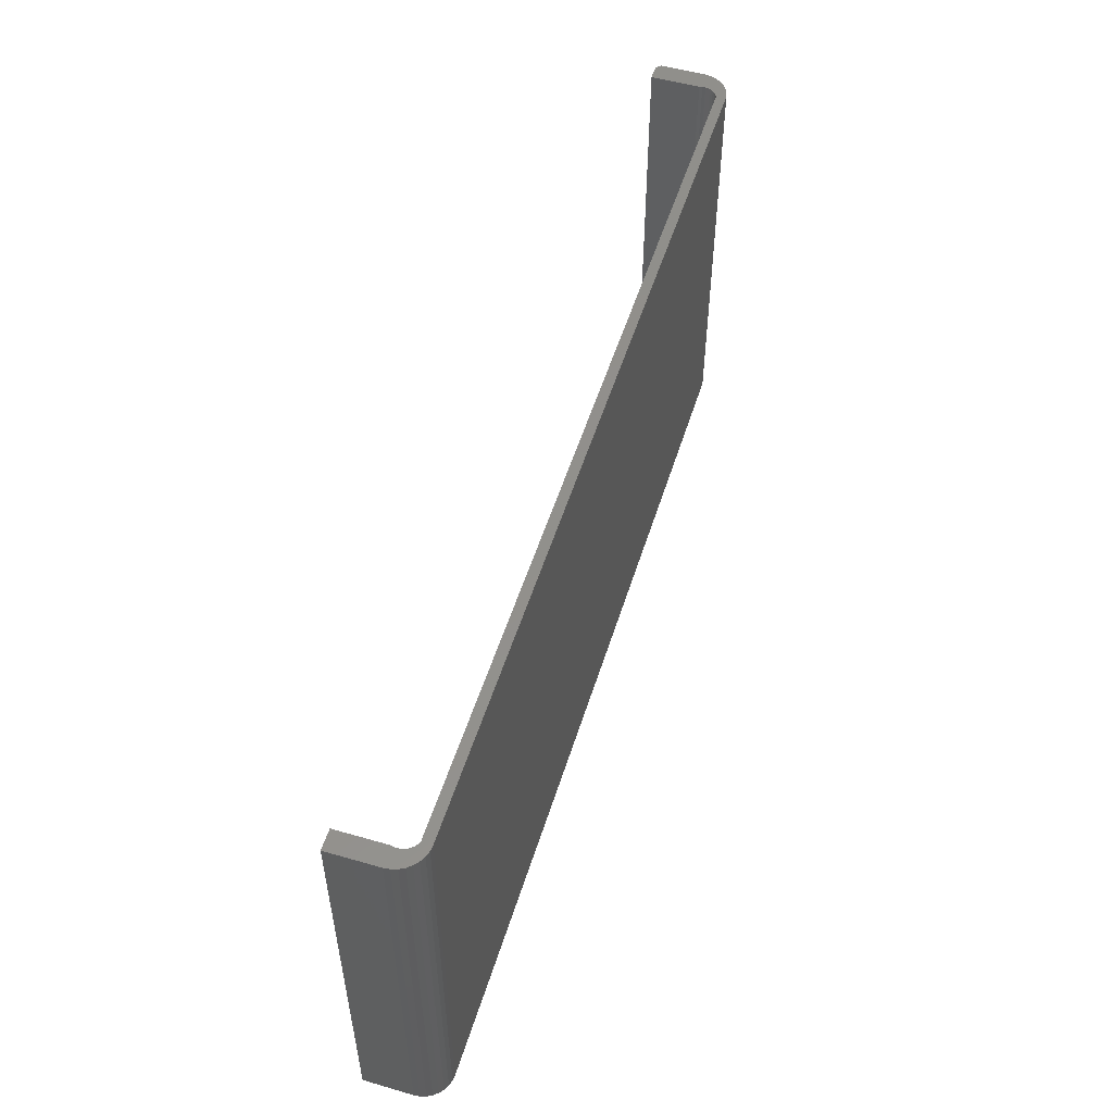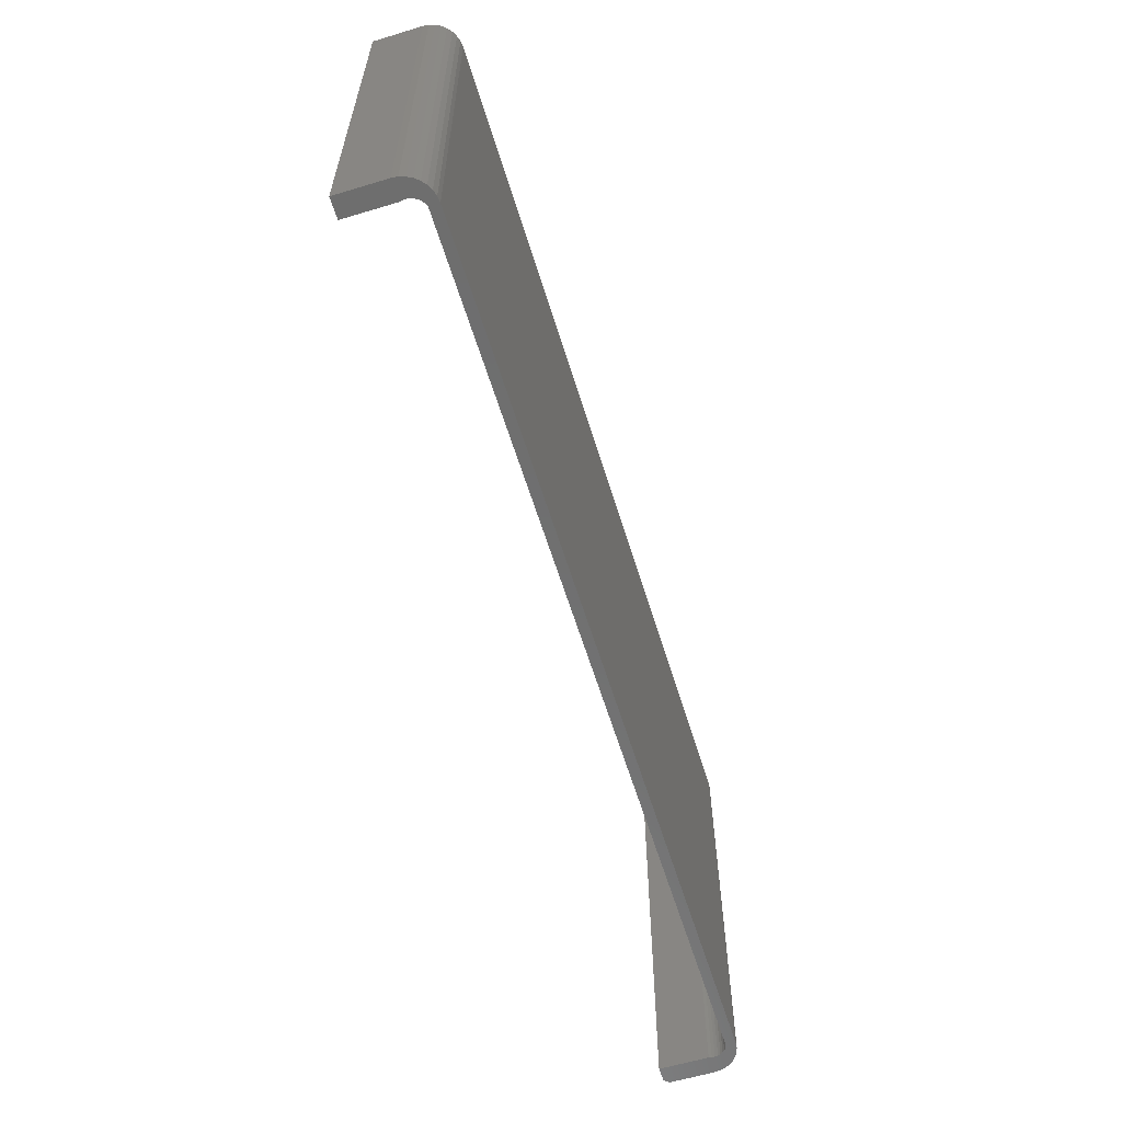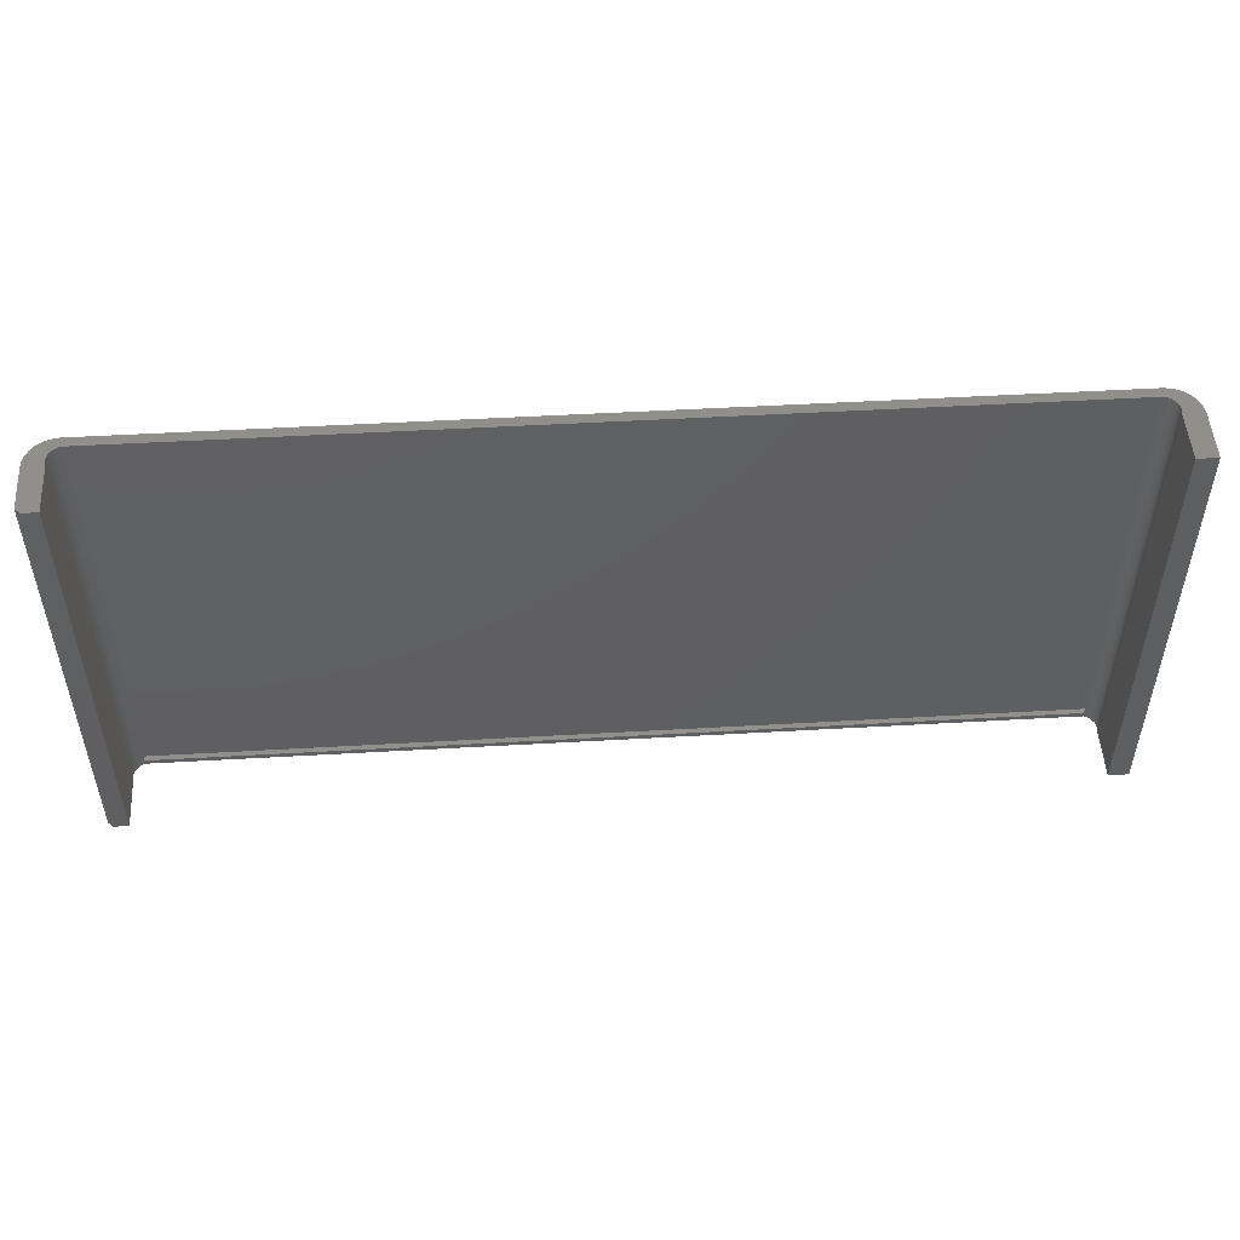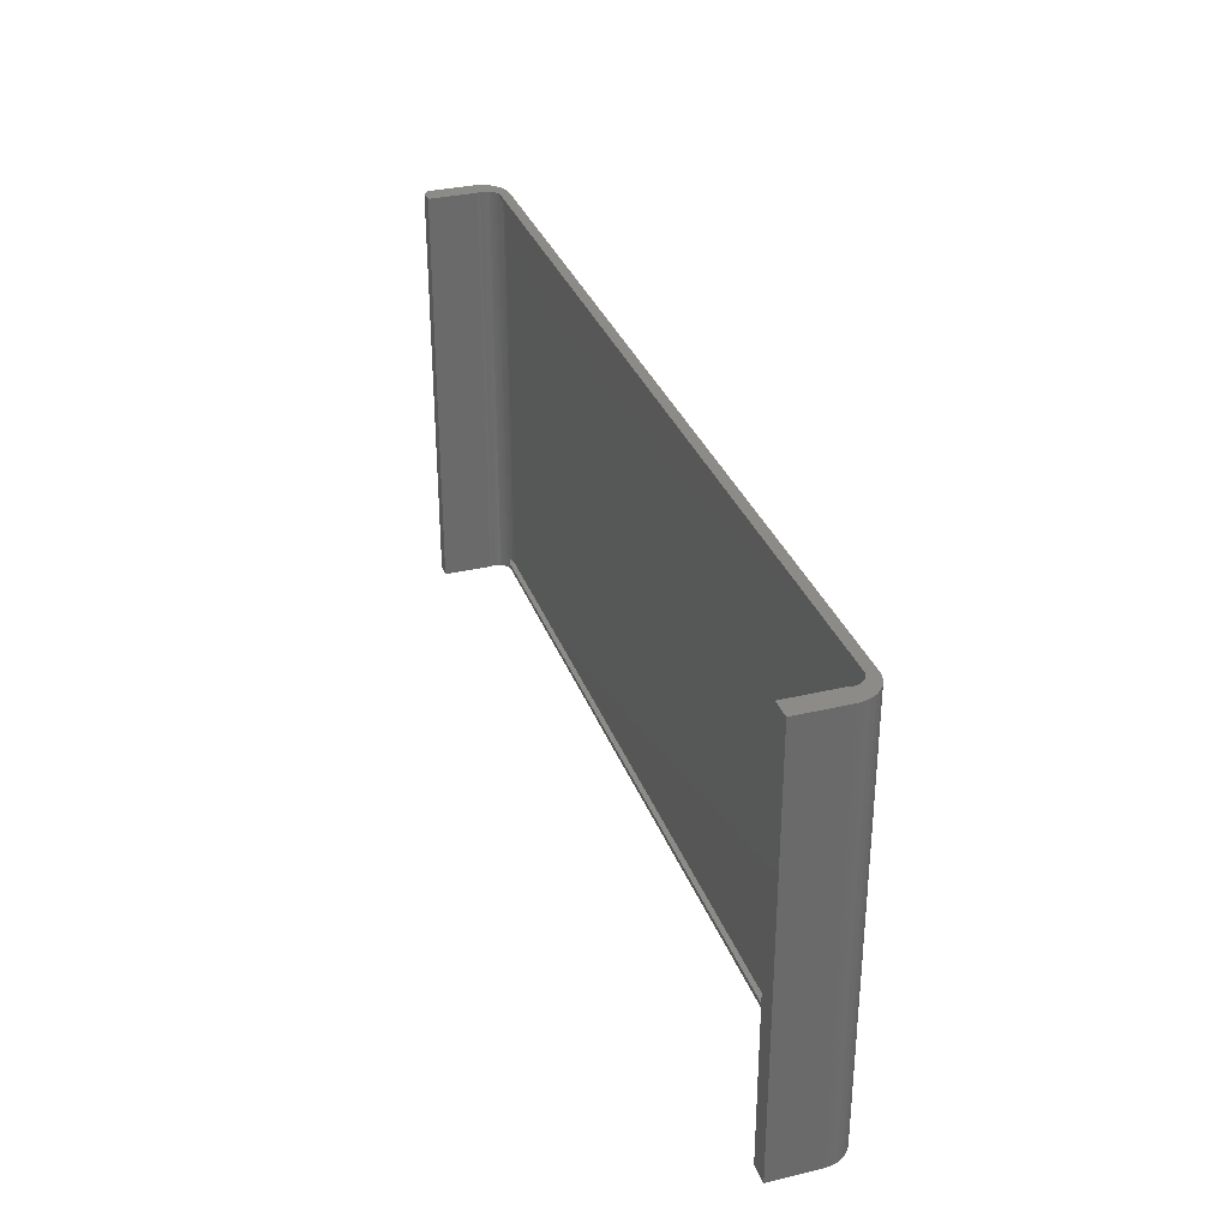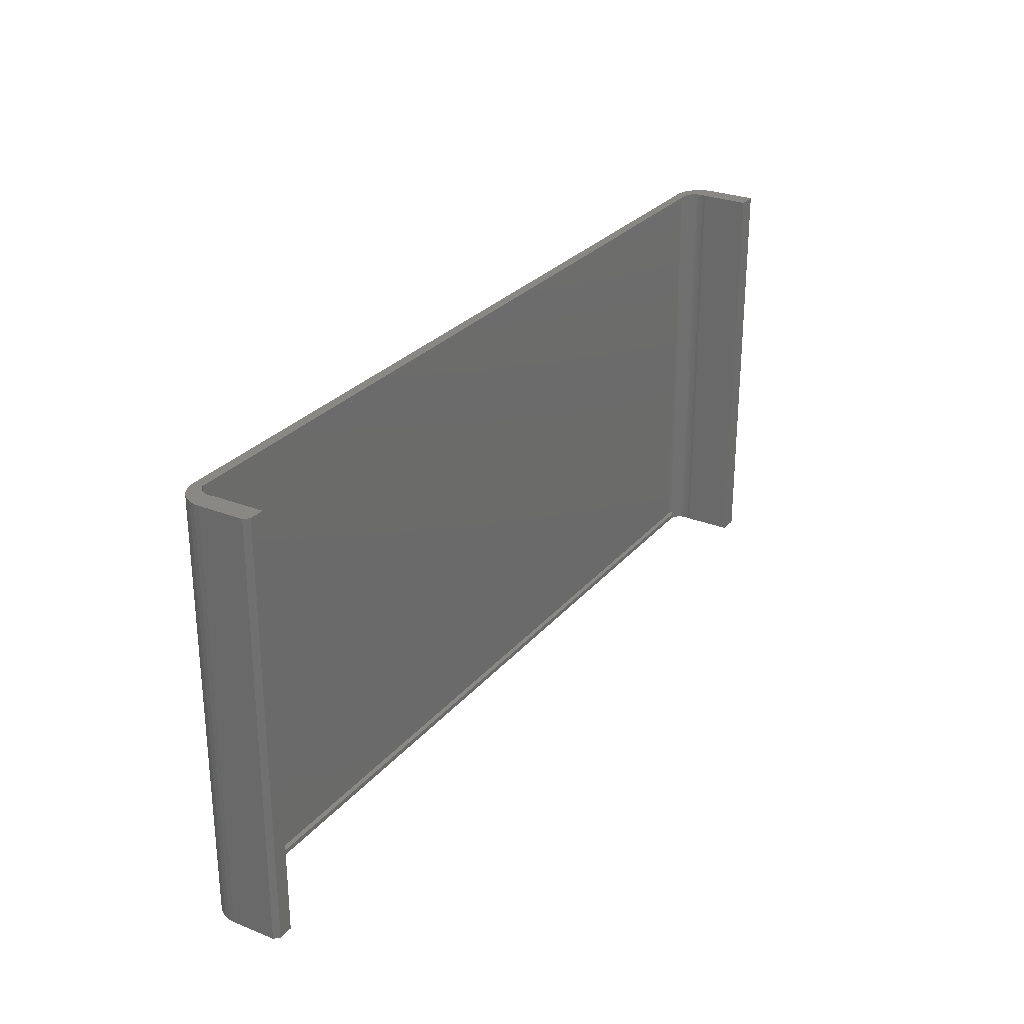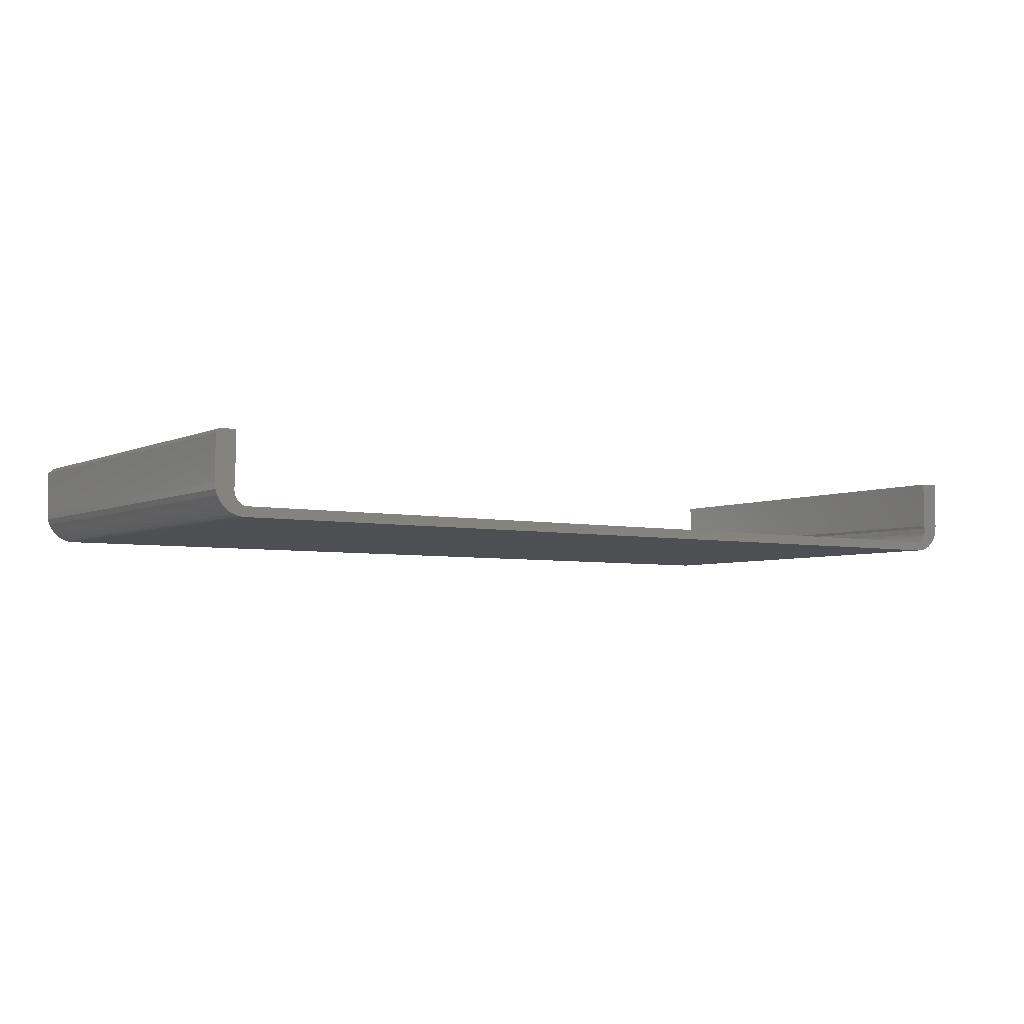
<metadata>
{"format":"stl","ext":"stl","renderer":"f3d","projection":"perspective","resolution":1024,"background":"white","views":[{"elev":52.9,"azim":107.2,"up":"+Y"},{"elev":-60.6,"azim":107.1,"up":"+Y"},{"elev":50.6,"azim":-3.6,"up":"+Y"},{"elev":32.5,"azim":71.5,"up":"+Y"},{"elev":27.6,"azim":-58.7,"up":"+Y"},{"elev":-4.7,"azim":-34.7,"up":"+Z"}]}
</metadata>
<code>
# stl→obj: 158 verts, 312 faces
v -0.7184 0.6797 0.1336
v -0.7422 0.6797 0.1336
v -0.7184 8.436e-18 0.1336
v -0.7422 5.798e-18 0.1336
v 0.7071 0.6797 0.0251
v 0.7361 0.6797 0.02119
v 0.7026 0.6797 0.02311
v 0.7188 0.6797 0.0402
v 0.7196 0.6797 0.04502
v 0.7491 0.6797 0.04545
v 0.7464 0.6797 0.03656
v 0.7171 0.6797 0.03563
v 0.7145 0.6797 0.03149
v 0.742 0.6797 0.02837
v 0.7111 0.6797 0.02793
v -0.75 0.6797 0.1258
v -0.7196 0.6797 0.04502
v -0.7491 0.6797 0.04545
v -0.7195 0.6797 0.04992
v -0.7464 0.6797 0.03656
v -0.7188 0.6797 0.0402
v -0.7171 0.6797 0.03563
v -0.742 0.6797 0.02837
v -0.7145 0.6797 0.03149
v -0.7111 0.6797 0.02793
v 0.7289 0.6797 0.0153
v -0.7289 0.6797 0.0153
v -0.7208 0.6797 0.01092
v 0.75 0.6797 0.05469
v 0.7195 0.6797 0.04992
v 0.7184 0.6797 0.05469
v 0.7184 0.6797 0.1336
v 0.75 0.6797 0.1336
v -0.75 0.6797 0.05469
v -0.7184 0.6797 0.05469
v -0.7361 0.6797 0.02119
v -0.7071 0.6797 0.0251
v -0.7026 0.6797 0.02311
v 0.7208 0.6797 0.01092
v 0.7119 0.6797 0.008229
v 0.7026 0.6797 0.007319
v -0.7026 0.6797 0.007319
v -0.7119 0.6797 0.008229
v 0.7026 1.659e-16 0.02311
v 0.7361 1.682e-16 0.02119
v 0.7071 1.666e-16 0.0251
v 0.7491 1.711e-16 0.04545
v 0.7196 1.692e-16 0.04502
v 0.7188 1.688e-16 0.0402
v 0.7464 1.703e-16 0.03656
v 0.7171 1.683e-16 0.03563
v 0.7145 1.678e-16 0.03149
v 0.742 1.693e-16 0.02837
v 0.7111 1.672e-16 0.02793
v -0.75 4.442e-18 0.1258
v -0.7195 -2.555e-18 0.04992
v -0.7491 -5.735e-18 0.04545
v -0.7196 -2.875e-18 0.04502
v -0.7464 -5.991e-18 0.03656
v -0.7188 -3.085e-18 0.0402
v -0.7171 -3.176e-18 0.03563
v -0.742 -6.016e-18 0.02837
v -0.7145 -3.146e-18 0.03149
v -0.7111 -2.994e-18 0.02793
v -0.7289 -5.381e-18 0.0153
v 0.7289 1.67e-16 0.0153
v -0.7208 -4.745e-18 0.01092
v 0.75 1.718e-16 0.05469
v 0.75 1.715e-16 0.1336
v 0.7184 1.68e-16 0.1336
v 0.7184 1.63e-16 0.05469
v 0.7195 1.695e-16 0.04992
v -0.75 -5.259e-18 0.05469
v -0.7184 -2.136e-18 0.05469
v -0.7361 -5.81e-18 0.02119
v -0.7026 3.287e-18 0.02311
v -0.7071 -2.727e-18 0.0251
v 0.7208 1.658e-16 0.01092
v -0.7119 -3.927e-18 0.008229
v -0.7026 -2.958e-18 0.007319
v 0.7026 1.583e-16 0.007319
v 0.7119 1.647e-16 0.008229
v -0.7026 0.6719 0.02311
v -0.7026 0.007812 0.02311
v -0.7174 0.6719 0.02311
v -0.7174 0.007812 0.02311
v 0.7174 0.6719 0.02311
v 0.7174 0.007812 0.02311
v 0.7026 0.6719 0.02311
v 0.7026 0.007812 0.02311
v 0.7103 0.007812 0.01589
v 0.7026 0.007812 0.01513
v -0.7103 0.007812 0.01589
v -0.7178 0.007812 0.01814
v -0.7213 0.007812 0.02758
v -0.7392 0.007812 0.03955
v -0.7414 0.007812 0.04697
v -0.7422 0.007812 0.05469
v 0.7243 0.007812 0.03269
v 0.7264 0.007812 0.03826
v 0.7306 0.007812 0.02672
v 0.7246 0.007812 0.0218
v 0.7213 0.007812 0.02758
v -0.7246 0.007812 0.0218
v -0.7243 0.007812 0.03269
v -0.7264 0.007812 0.03826
v -0.7306 0.007812 0.02672
v -0.7274 0.007812 0.0441
v -0.7355 0.007812 0.03271
v 0.7178 0.007812 0.01814
v -0.7026 0.007812 0.01513
v 0.7274 0.007812 0.0441
v 0.7274 0.007812 0.05004
v 0.7414 0.007812 0.04697
v 0.7392 0.007812 0.03955
v 0.7355 0.007812 0.03271
v 0.7262 0.007812 0.1258
v 0.7422 0.007812 0.1258
v 0.7422 0.007812 0.05469
v 0.7262 0.007812 0.05587
v -0.7422 0.007812 0.1258
v -0.7262 0.007812 0.1258
v -0.7262 0.007812 0.05587
v -0.7274 0.007812 0.05004
v 0.7103 0.6719 0.01589
v 0.7026 0.6719 0.01513
v -0.7178 0.6719 0.01814
v -0.7103 0.6719 0.01589
v -0.7213 0.6719 0.02758
v -0.7262 0.6719 0.1258
v -0.7274 0.6719 0.05004
v -0.7262 0.6719 0.05587
v -0.7422 0.6719 0.1258
v 0.7306 0.6719 0.02672
v 0.7264 0.6719 0.03826
v 0.7243 0.6719 0.03269
v 0.7246 0.6719 0.0218
v 0.7213 0.6719 0.02758
v -0.7246 0.6719 0.0218
v -0.7243 0.6719 0.03269
v -0.7264 0.6719 0.03826
v -0.7306 0.6719 0.02672
v -0.7274 0.6719 0.0441
v -0.7392 0.6719 0.03955
v -0.7355 0.6719 0.03271
v -0.7422 0.6719 0.05469
v -0.7414 0.6719 0.04697
v 0.7178 0.6719 0.01814
v -0.7026 0.6719 0.01513
v 0.7274 0.6719 0.0441
v 0.7355 0.6719 0.03271
v 0.7392 0.6719 0.03955
v 0.7414 0.6719 0.04697
v 0.7274 0.6719 0.05004
v 0.7262 0.6719 0.1258
v 0.7262 0.6719 0.05587
v 0.7422 0.6719 0.05469
v 0.7422 0.6719 0.1258
f 1 2 3
f 3 2 4
f 5 6 7
f 8 9 10
f 11 8 10
f 12 8 11
f 13 12 11
f 14 13 11
f 15 13 14
f 5 15 14
f 6 5 14
f 2 1 16
f 17 18 19
f 20 18 17
f 20 17 21
f 22 20 21
f 23 20 22
f 23 22 24
f 25 23 24
f 26 27 6
f 28 27 26
f 29 10 9
f 29 9 30
f 29 30 31
f 29 31 32
f 29 32 33
f 34 16 1
f 34 1 35
f 34 35 19
f 34 19 18
f 36 23 25
f 36 25 37
f 36 37 38
f 36 38 7
f 36 7 6
f 36 6 27
f 39 40 41
f 39 41 42
f 39 42 43
f 39 43 28
f 39 28 26
f 44 45 46
f 47 48 49
f 47 49 50
f 50 49 51
f 50 51 52
f 50 52 53
f 53 52 54
f 53 54 46
f 53 46 45
f 55 3 4
f 56 57 58
f 58 57 59
f 60 58 59
f 60 59 61
f 61 59 62
f 63 61 62
f 63 62 64
f 45 65 66
f 66 65 67
f 68 69 70
f 68 70 71
f 68 71 72
f 68 72 48
f 68 48 47
f 73 57 56
f 73 56 74
f 73 74 3
f 73 3 55
f 75 65 45
f 75 45 44
f 75 44 76
f 75 76 77
f 75 77 64
f 75 64 62
f 78 66 67
f 78 67 79
f 78 79 80
f 78 80 81
f 78 81 82
f 55 16 73
f 73 16 34
f 4 2 55
f 55 2 16
f 83 84 85
f 85 84 86
f 87 88 89
f 89 88 90
f 7 38 89
f 89 38 83
f 90 84 44
f 44 84 76
f 77 76 84
f 77 84 83
f 77 83 38
f 77 38 37
f 22 63 24
f 24 63 64
f 24 64 25
f 25 64 77
f 25 77 37
f 63 22 61
f 61 22 21
f 61 21 60
f 60 21 17
f 60 17 58
f 58 17 19
f 58 19 56
f 56 19 35
f 56 35 74
f 5 7 89
f 5 89 90
f 5 90 44
f 5 44 46
f 8 48 9
f 9 48 72
f 9 72 30
f 30 72 71
f 30 71 31
f 48 8 49
f 49 8 12
f 49 12 51
f 51 12 13
f 51 13 52
f 52 13 15
f 52 15 54
f 54 15 5
f 54 5 46
f 88 91 90
f 91 92 90
f 93 94 86
f 94 95 86
f 96 97 98
f 99 100 101
f 102 99 101
f 103 99 102
f 104 95 94
f 105 95 104
f 106 105 104
f 107 106 104
f 108 106 107
f 108 109 96
f 108 107 109
f 88 103 102
f 88 102 110
f 88 110 91
f 84 90 92
f 84 92 111
f 84 111 93
f 84 93 86
f 112 113 114
f 112 114 115
f 112 115 116
f 112 116 101
f 112 101 100
f 117 118 119
f 117 119 114
f 117 114 113
f 117 113 120
f 121 122 123
f 121 123 124
f 121 124 108
f 121 108 96
f 121 96 98
f 89 125 87
f 89 126 125
f 85 127 128
f 85 129 127
f 130 131 132
f 130 133 131
f 134 135 136
f 134 136 137
f 137 136 138
f 127 129 139
f 139 129 140
f 139 140 141
f 139 141 142
f 142 141 143
f 144 145 143
f 145 142 143
f 146 147 144
f 87 125 148
f 87 148 137
f 87 137 138
f 133 146 144
f 133 144 143
f 133 143 131
f 83 85 128
f 83 128 149
f 83 149 126
f 83 126 89
f 150 135 134
f 150 134 151
f 150 151 152
f 150 152 153
f 150 153 154
f 155 156 154
f 155 154 153
f 155 153 157
f 155 157 158
f 142 104 139
f 139 104 94
f 139 94 127
f 127 94 93
f 127 93 128
f 128 93 111
f 128 111 149
f 104 142 107
f 107 142 145
f 107 145 109
f 109 145 144
f 109 144 96
f 96 144 147
f 96 147 97
f 97 147 146
f 97 146 98
f 149 111 126
f 126 111 92
f 134 116 151
f 151 116 115
f 151 115 152
f 152 115 114
f 152 114 153
f 153 114 119
f 153 119 157
f 116 134 101
f 101 134 137
f 101 137 102
f 102 137 148
f 102 148 110
f 110 148 125
f 110 125 91
f 91 125 126
f 91 126 92
f 119 118 157
f 157 118 158
f 130 122 133
f 133 122 121
f 158 118 155
f 155 118 117
f 117 120 155
f 155 120 156
f 156 120 154
f 154 120 113
f 154 113 150
f 150 113 112
f 150 112 135
f 135 112 100
f 135 100 136
f 136 100 99
f 136 99 138
f 138 99 103
f 138 103 87
f 87 103 88
f 85 86 129
f 129 86 95
f 129 95 140
f 140 95 105
f 140 105 141
f 141 105 106
f 141 106 143
f 143 106 108
f 143 108 131
f 131 108 124
f 131 124 132
f 132 124 123
f 123 122 132
f 132 122 130
f 121 98 133
f 133 98 146
f 74 35 3
f 3 35 1
f 70 32 71
f 71 32 31
f 33 32 69
f 69 32 70
f 68 29 69
f 69 29 33
f 29 68 10
f 10 68 47
f 10 47 11
f 11 47 50
f 11 50 14
f 14 50 53
f 14 53 6
f 6 53 45
f 6 45 26
f 26 45 66
f 26 66 39
f 39 66 78
f 39 78 40
f 40 78 82
f 40 82 41
f 41 82 81
f 42 41 80
f 80 41 81
f 42 80 43
f 43 80 79
f 43 79 28
f 28 79 67
f 28 67 27
f 27 67 65
f 27 65 36
f 36 65 75
f 36 75 23
f 23 75 62
f 23 62 20
f 20 62 59
f 20 59 18
f 18 59 57
f 18 57 34
f 34 57 73

</code>
